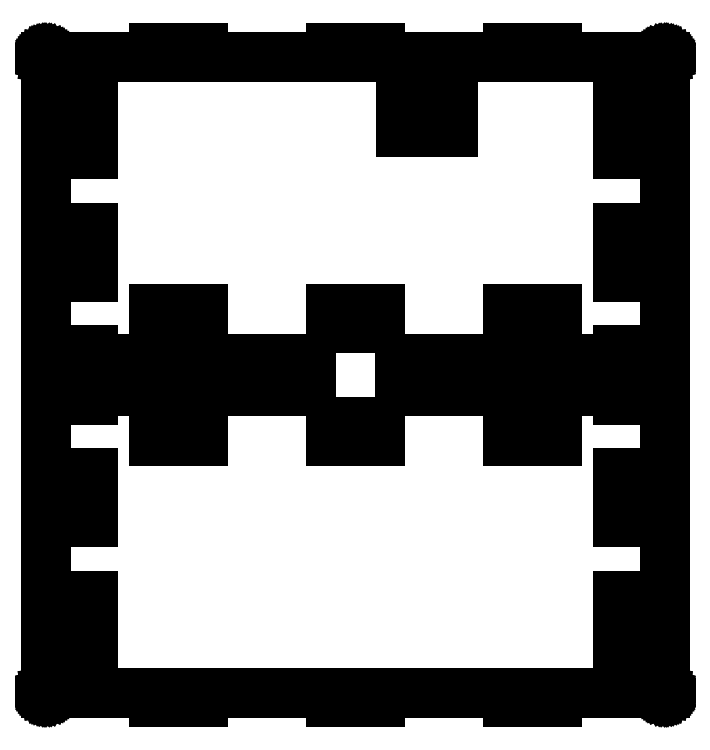
<metadata>
{"format":"dxf","ext":"dxf","renderer":"ezdxf+matplotlib","layout":"modelspace","background":"white","min_lineweight":24,"dpi":150}
</metadata>
<code>
0
SECTION
2
ENTITIES
0
LINE
8
0
10
-94.52
20
-97
11
-94.52
21
-97
0
LINE
8
0
10
-94.52
20
-97
11
-94.52
21
-97
0
LINE
8
0
10
-94.52
20
-97
11
-94.52
21
-97
0
LINE
8
0
10
-94.52
20
-97
11
-94.52
21
-97.01
0
LINE
8
0
10
-94.52
20
-97.01
11
-94.52
21
-97.01
0
LINE
8
0
10
-94.52
20
-97.01
11
-94.52
21
-97.01
0
LINE
8
0
10
-94.52
20
-97.01
11
-94.52
21
-97.01
0
LINE
8
0
10
-94.52
20
-97.01
11
-94.52
21
-97.01
0
LINE
8
0
10
-94.52
20
-97.01
11
-94.52
21
-97.01
0
LINE
8
0
10
-94.52
20
-97.01
11
-94.52
21
-97.01
0
LINE
8
0
10
-94.52
20
-97.01
11
-94.51
21
-97.01
0
LINE
8
0
10
-94.51
20
-97.01
11
-94.51
21
-97.01
0
LINE
8
0
10
-94.51
20
-97.01
11
-94.51
21
-97.02
0
LINE
8
0
10
-94.51
20
-97.02
11
-94.51
21
-97.02
0
LINE
8
0
10
-94.51
20
-97.02
11
-94.51
21
-97.02
0
LINE
8
0
10
-94.51
20
-97.02
11
-94.51
21
-97.02
0
LINE
8
0
10
-94.51
20
-97.02
11
-94.51
21
-97.02
0
LINE
8
0
10
-94.51
20
-97.02
11
-94.51
21
-97.02
0
LINE
8
0
10
-94.51
20
-97.02
11
-94.5
21
-97.02
0
LINE
8
0
10
-94.5
20
-97.02
11
-94.5
21
-97.02
0
LINE
8
0
10
-94.5
20
-97.02
11
-94.5
21
-97.02
0
LINE
8
0
10
-94.5
20
-97.02
11
-94.5
21
-97.02
0
LINE
8
0
10
-94.5
20
-97.02
11
-61.58
21
-97.02
0
LINE
8
0
10
-61.58
20
-97.02
11
-61.58
21
-100
0
LINE
8
0
10
-61.58
20
-100
11
-46.58
21
-100
0
LINE
8
0
10
-46.58
20
-100
11
-46.58
21
-97.02
0
LINE
8
0
10
-46.58
20
-97.02
11
-7.5
21
-97.02
0
LINE
8
0
10
-7.5
20
-97.02
11
-7.5
21
-100
0
LINE
8
0
10
-7.5
20
-100
11
7.5
21
-100
0
LINE
8
0
10
7.5
20
-100
11
7.5
21
-97.02
0
LINE
8
0
10
7.5
20
-97.02
11
46.58
21
-97.02
0
LINE
8
0
10
46.58
20
-97.02
11
46.58
21
-100
0
LINE
8
0
10
46.58
20
-100
11
61.58
21
-100
0
LINE
8
0
10
61.58
20
-100
11
61.58
21
-97.02
0
LINE
8
0
10
61.58
20
-97.02
11
94.5
21
-97.02
0
LINE
8
0
10
94.5
20
-97.02
11
94.5
21
-97.02
0
LINE
8
0
10
94.5
20
-97.02
11
94.5
21
-97.02
0
LINE
8
0
10
94.5
20
-97.02
11
94.5
21
-97.02
0
LINE
8
0
10
94.5
20
-97.02
11
94.51
21
-97.02
0
LINE
8
0
10
94.51
20
-97.02
11
94.51
21
-97.02
0
LINE
8
0
10
94.51
20
-97.02
11
94.51
21
-97.02
0
LINE
8
0
10
94.51
20
-97.02
11
94.51
21
-97.02
0
LINE
8
0
10
94.51
20
-97.02
11
94.51
21
-97.02
0
LINE
8
0
10
94.51
20
-97.02
11
94.51
21
-97.02
0
LINE
8
0
10
94.51
20
-97.02
11
94.51
21
-97.01
0
LINE
8
0
10
94.51
20
-97.01
11
94.51
21
-97.01
0
LINE
8
0
10
94.51
20
-97.01
11
94.52
21
-97.01
0
LINE
8
0
10
94.52
20
-97.01
11
94.52
21
-97.01
0
LINE
8
0
10
94.52
20
-97.01
11
94.52
21
-97.01
0
LINE
8
0
10
94.52
20
-97.01
11
94.52
21
-97.01
0
LINE
8
0
10
94.52
20
-97.01
11
94.52
21
-97.01
0
LINE
8
0
10
94.52
20
-97.01
11
94.52
21
-97.01
0
LINE
8
0
10
94.52
20
-97.01
11
94.52
21
-97.01
0
LINE
8
0
10
94.52
20
-97.01
11
94.52
21
-97
0
LINE
8
0
10
94.52
20
-97
11
94.52
21
-97
0
LINE
8
0
10
94.52
20
-97
11
94.52
21
-97
0
LINE
8
0
10
94.52
20
-97
11
94.52
21
-97
0
LINE
8
0
10
94.52
20
-97
11
94.52
21
97
0
LINE
8
0
10
94.52
20
97
11
94.52
21
97
0
LINE
8
0
10
94.52
20
97
11
94.52
21
97
0
LINE
8
0
10
94.52
20
97
11
94.52
21
97
0
LINE
8
0
10
94.52
20
97
11
94.52
21
97.01
0
LINE
8
0
10
94.52
20
97.01
11
94.52
21
97.01
0
LINE
8
0
10
94.52
20
97.01
11
94.52
21
97.01
0
LINE
8
0
10
94.52
20
97.01
11
94.52
21
97.01
0
LINE
8
0
10
94.52
20
97.01
11
94.52
21
97.01
0
LINE
8
0
10
94.52
20
97.01
11
94.52
21
97.01
0
LINE
8
0
10
94.52
20
97.01
11
94.52
21
97.01
0
LINE
8
0
10
94.52
20
97.01
11
94.51
21
97.01
0
LINE
8
0
10
94.51
20
97.01
11
94.51
21
97.01
0
LINE
8
0
10
94.51
20
97.01
11
94.51
21
97.02
0
LINE
8
0
10
94.51
20
97.02
11
94.51
21
97.02
0
LINE
8
0
10
94.51
20
97.02
11
94.51
21
97.02
0
LINE
8
0
10
94.51
20
97.02
11
94.51
21
97.02
0
LINE
8
0
10
94.51
20
97.02
11
94.51
21
97.02
0
LINE
8
0
10
94.51
20
97.02
11
94.51
21
97.02
0
LINE
8
0
10
94.51
20
97.02
11
94.5
21
97.02
0
LINE
8
0
10
94.5
20
97.02
11
94.5
21
97.02
0
LINE
8
0
10
94.5
20
97.02
11
94.5
21
97.02
0
LINE
8
0
10
94.5
20
97.02
11
94.5
21
97.02
0
LINE
8
0
10
94.5
20
97.02
11
61.58
21
97.02
0
LINE
8
0
10
61.58
20
97.02
11
61.58
21
100
0
LINE
8
0
10
61.58
20
100
11
46.58
21
100
0
LINE
8
0
10
46.58
20
100
11
46.58
21
97.02
0
LINE
8
0
10
46.58
20
97.02
11
7.5
21
97.02
0
LINE
8
0
10
7.5
20
97.02
11
7.5
21
100
0
LINE
8
0
10
7.5
20
100
11
-7.5
21
100
0
LINE
8
0
10
-7.5
20
100
11
-7.5
21
97.02
0
LINE
8
0
10
-7.5
20
97.02
11
-46.58
21
97.02
0
LINE
8
0
10
-46.58
20
97.02
11
-46.58
21
100
0
LINE
8
0
10
-46.58
20
100
11
-61.58
21
100
0
LINE
8
0
10
-61.58
20
100
11
-61.58
21
97.02
0
LINE
8
0
10
-61.58
20
97.02
11
-94.5
21
97.02
0
LINE
8
0
10
-94.5
20
97.02
11
-94.5
21
97.02
0
LINE
8
0
10
-94.5
20
97.02
11
-94.5
21
97.02
0
LINE
8
0
10
-94.5
20
97.02
11
-94.5
21
97.02
0
LINE
8
0
10
-94.5
20
97.02
11
-94.51
21
97.02
0
LINE
8
0
10
-94.51
20
97.02
11
-94.51
21
97.02
0
LINE
8
0
10
-94.51
20
97.02
11
-94.51
21
97.02
0
LINE
8
0
10
-94.51
20
97.02
11
-94.51
21
97.02
0
LINE
8
0
10
-94.51
20
97.02
11
-94.51
21
97.02
0
LINE
8
0
10
-94.51
20
97.02
11
-94.51
21
97.02
0
LINE
8
0
10
-94.51
20
97.02
11
-94.51
21
97.01
0
LINE
8
0
10
-94.51
20
97.01
11
-94.51
21
97.01
0
LINE
8
0
10
-94.51
20
97.01
11
-94.52
21
97.01
0
LINE
8
0
10
-94.52
20
97.01
11
-94.52
21
97.01
0
LINE
8
0
10
-94.52
20
97.01
11
-94.52
21
97.01
0
LINE
8
0
10
-94.52
20
97.01
11
-94.52
21
97.01
0
LINE
8
0
10
-94.52
20
97.01
11
-94.52
21
97.01
0
LINE
8
0
10
-94.52
20
97.01
11
-94.52
21
97.01
0
LINE
8
0
10
-94.52
20
97.01
11
-94.52
21
97.01
0
LINE
8
0
10
-94.52
20
97.01
11
-94.52
21
97
0
LINE
8
0
10
-94.52
20
97
11
-94.52
21
97
0
LINE
8
0
10
-94.52
20
97
11
-94.52
21
97
0
LINE
8
0
10
-94.52
20
97
11
-94.52
21
97
0
LINE
8
0
10
-94.52
20
97
11
-94.52
21
-97
0
LINE
8
0
10
-83.2
20
-82.5
11
-83.2
21
-67.5
0
LINE
8
0
10
-83.2
20
-67.5
11
-80.2
21
-67.5
0
LINE
8
0
10
-80.2
20
-67.5
11
-80.2
21
-82.5
0
LINE
8
0
10
-80.2
20
-82.5
11
-83.2
21
-82.5
0
LINE
8
0
10
-83.2
20
-45
11
-83.2
21
-30
0
LINE
8
0
10
-83.2
20
-30
11
-80.2
21
-30
0
LINE
8
0
10
-80.2
20
-30
11
-80.2
21
-45
0
LINE
8
0
10
-80.2
20
-45
11
-83.2
21
-45
0
LINE
8
0
10
-83.2
20
-7.5
11
-83.2
21
7.5
0
LINE
8
0
10
-83.2
20
7.5
11
-80.2
21
7.5
0
LINE
8
0
10
-80.2
20
7.5
11
-80.2
21
-7.5
0
LINE
8
0
10
-80.2
20
-7.5
11
-83.2
21
-7.5
0
LINE
8
0
10
-83.2
20
30
11
-83.2
21
45
0
LINE
8
0
10
-83.2
20
45
11
-80.2
21
45
0
LINE
8
0
10
-80.2
20
45
11
-80.2
21
30
0
LINE
8
0
10
-80.2
20
30
11
-83.2
21
30
0
LINE
8
0
10
-83.2
20
67.5
11
-83.2
21
82.5
0
LINE
8
0
10
-83.2
20
82.5
11
-80.2
21
82.5
0
LINE
8
0
10
-80.2
20
82.5
11
-80.2
21
67.5
0
LINE
8
0
10
-80.2
20
67.5
11
-83.2
21
67.5
0
LINE
8
0
10
-74.4
20
-4.9
11
-74.4
21
4.9
0
LINE
8
0
10
-74.4
20
4.9
11
-13.6
21
4.9
0
LINE
8
0
10
-13.6
20
4.9
11
-13.6
21
-4.9
0
LINE
8
0
10
-13.6
20
-4.9
11
-74.4
21
-4.9
0
LINE
8
0
10
-61.58
20
-20.3
11
-61.58
21
-14.3
0
LINE
8
0
10
-61.58
20
-14.3
11
-46.58
21
-14.3
0
LINE
8
0
10
-46.58
20
-14.3
11
-46.58
21
-20.3
0
LINE
8
0
10
-46.58
20
-20.3
11
-61.58
21
-20.3
0
LINE
8
0
10
-61.58
20
14.3
11
-61.58
21
20.3
0
LINE
8
0
10
-61.58
20
20.3
11
-46.58
21
20.3
0
LINE
8
0
10
-46.58
20
20.3
11
-46.58
21
14.3
0
LINE
8
0
10
-46.58
20
14.3
11
-61.58
21
14.3
0
LINE
8
0
10
-7.5
20
-20.3
11
-7.5
21
-14.3
0
LINE
8
0
10
-7.5
20
-14.3
11
7.5
21
-14.3
0
LINE
8
0
10
7.5
20
-14.3
11
7.5
21
-20.3
0
LINE
8
0
10
7.5
20
-20.3
11
-7.5
21
-20.3
0
LINE
8
0
10
-7.5
20
14.3
11
-7.5
21
20.3
0
LINE
8
0
10
-7.5
20
20.3
11
7.5
21
20.3
0
LINE
8
0
10
7.5
20
20.3
11
7.5
21
14.3
0
LINE
8
0
10
7.5
20
14.3
11
-7.5
21
14.3
0
LINE
8
0
10
13.6
20
-4.9
11
13.6
21
4.9
0
LINE
8
0
10
13.6
20
4.9
11
74.4
21
4.9
0
LINE
8
0
10
74.4
20
4.9
11
74.4
21
-4.9
0
LINE
8
0
10
74.4
20
-4.9
11
13.6
21
-4.9
0
LINE
8
0
10
14.02
20
74.19
11
14.02
21
87.41
0
LINE
8
0
10
14.02
20
87.41
11
29.98
21
87.41
0
LINE
8
0
10
29.98
20
87.41
11
29.98
21
74.19
0
LINE
8
0
10
29.98
20
74.19
11
14.02
21
74.19
0
LINE
8
0
10
46.58
20
-20.3
11
46.58
21
-14.3
0
LINE
8
0
10
46.58
20
-14.3
11
61.58
21
-14.3
0
LINE
8
0
10
61.58
20
-14.3
11
61.58
21
-20.3
0
LINE
8
0
10
61.58
20
-20.3
11
46.58
21
-20.3
0
LINE
8
0
10
46.58
20
14.3
11
46.58
21
20.3
0
LINE
8
0
10
46.58
20
20.3
11
61.58
21
20.3
0
LINE
8
0
10
61.58
20
20.3
11
61.58
21
14.3
0
LINE
8
0
10
61.58
20
14.3
11
46.58
21
14.3
0
LINE
8
0
10
80.2
20
-82.5
11
80.2
21
-67.5
0
LINE
8
0
10
80.2
20
-67.5
11
83.2
21
-67.5
0
LINE
8
0
10
83.2
20
-67.5
11
83.2
21
-82.5
0
LINE
8
0
10
83.2
20
-82.5
11
80.2
21
-82.5
0
LINE
8
0
10
80.2
20
-45
11
80.2
21
-30
0
LINE
8
0
10
80.2
20
-30
11
83.2
21
-30
0
LINE
8
0
10
83.2
20
-30
11
83.2
21
-45
0
LINE
8
0
10
83.2
20
-45
11
80.2
21
-45
0
LINE
8
0
10
80.2
20
-7.5
11
80.2
21
7.5
0
LINE
8
0
10
80.2
20
7.5
11
83.2
21
7.5
0
LINE
8
0
10
83.2
20
7.5
11
83.2
21
-7.5
0
LINE
8
0
10
83.2
20
-7.5
11
80.2
21
-7.5
0
LINE
8
0
10
80.2
20
30
11
80.2
21
45
0
LINE
8
0
10
80.2
20
45
11
83.2
21
45
0
LINE
8
0
10
83.2
20
45
11
83.2
21
30
0
LINE
8
0
10
83.2
20
30
11
80.2
21
30
0
LINE
8
0
10
80.2
20
67.5
11
80.2
21
82.5
0
LINE
8
0
10
80.2
20
82.5
11
83.2
21
82.5
0
LINE
8
0
10
83.2
20
82.5
11
83.2
21
67.5
0
LINE
8
0
10
83.2
20
67.5
11
80.2
21
67.5
0
ENDSEC
0
EOF

</code>
